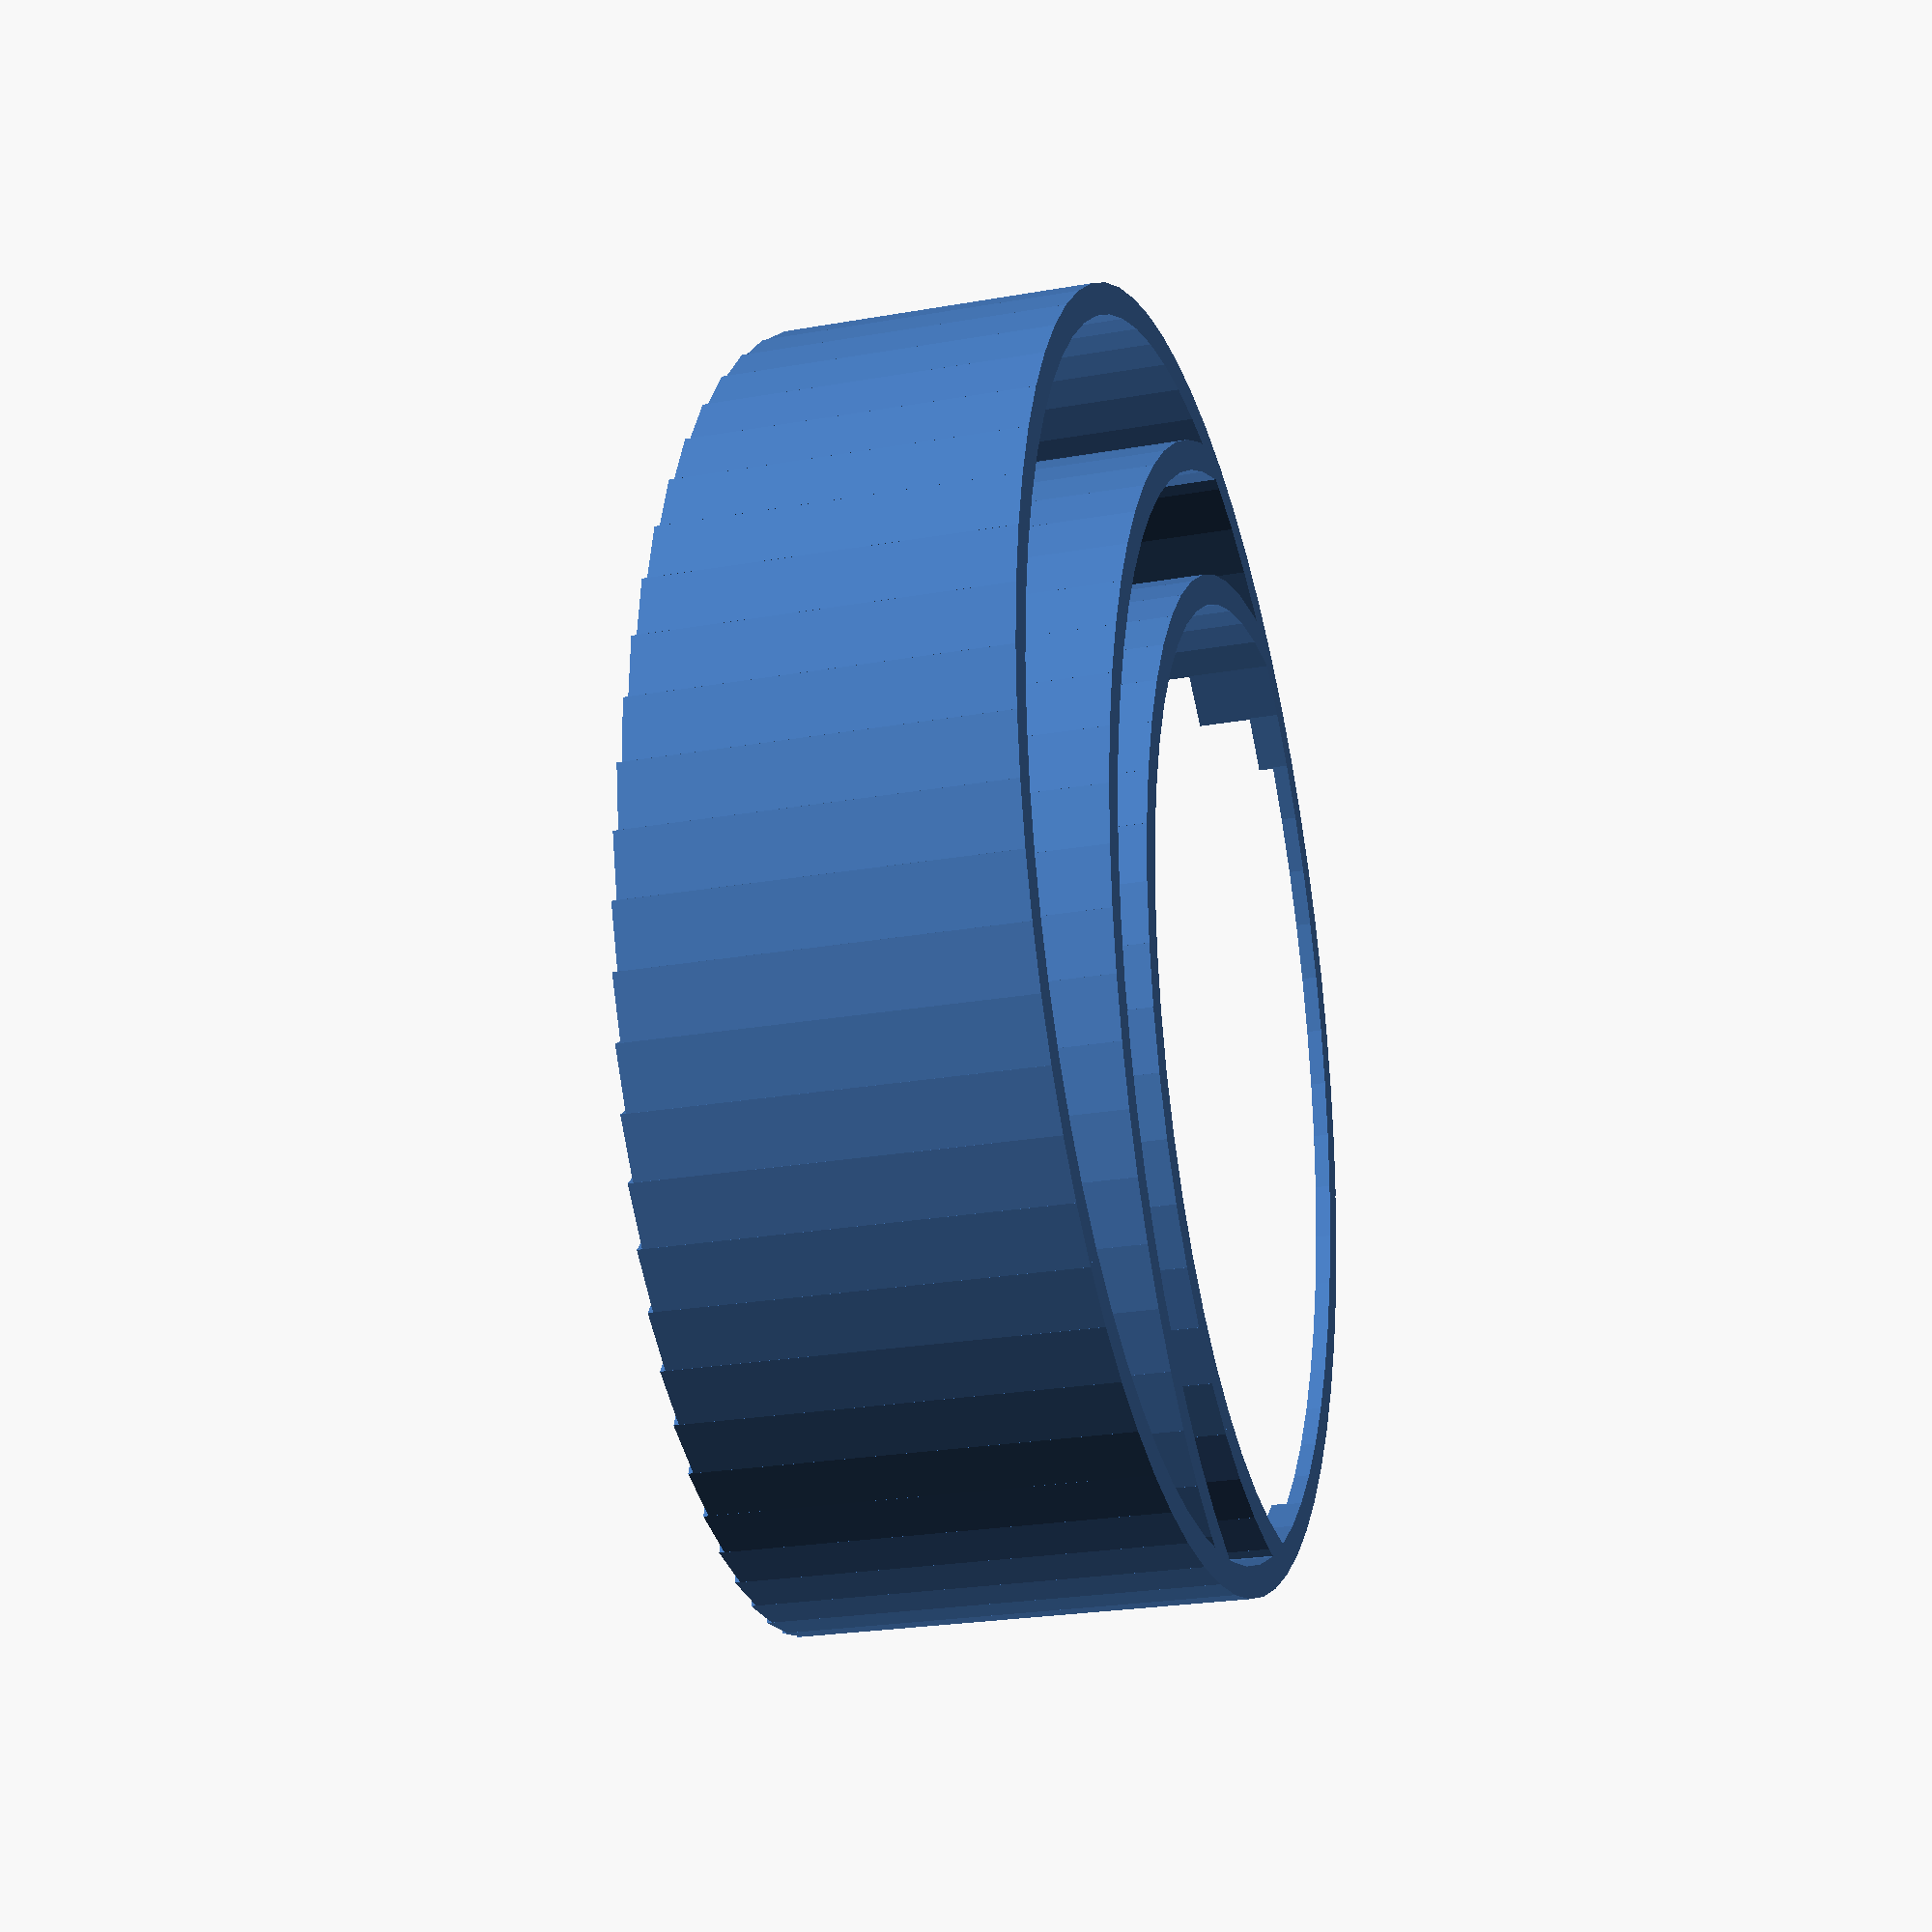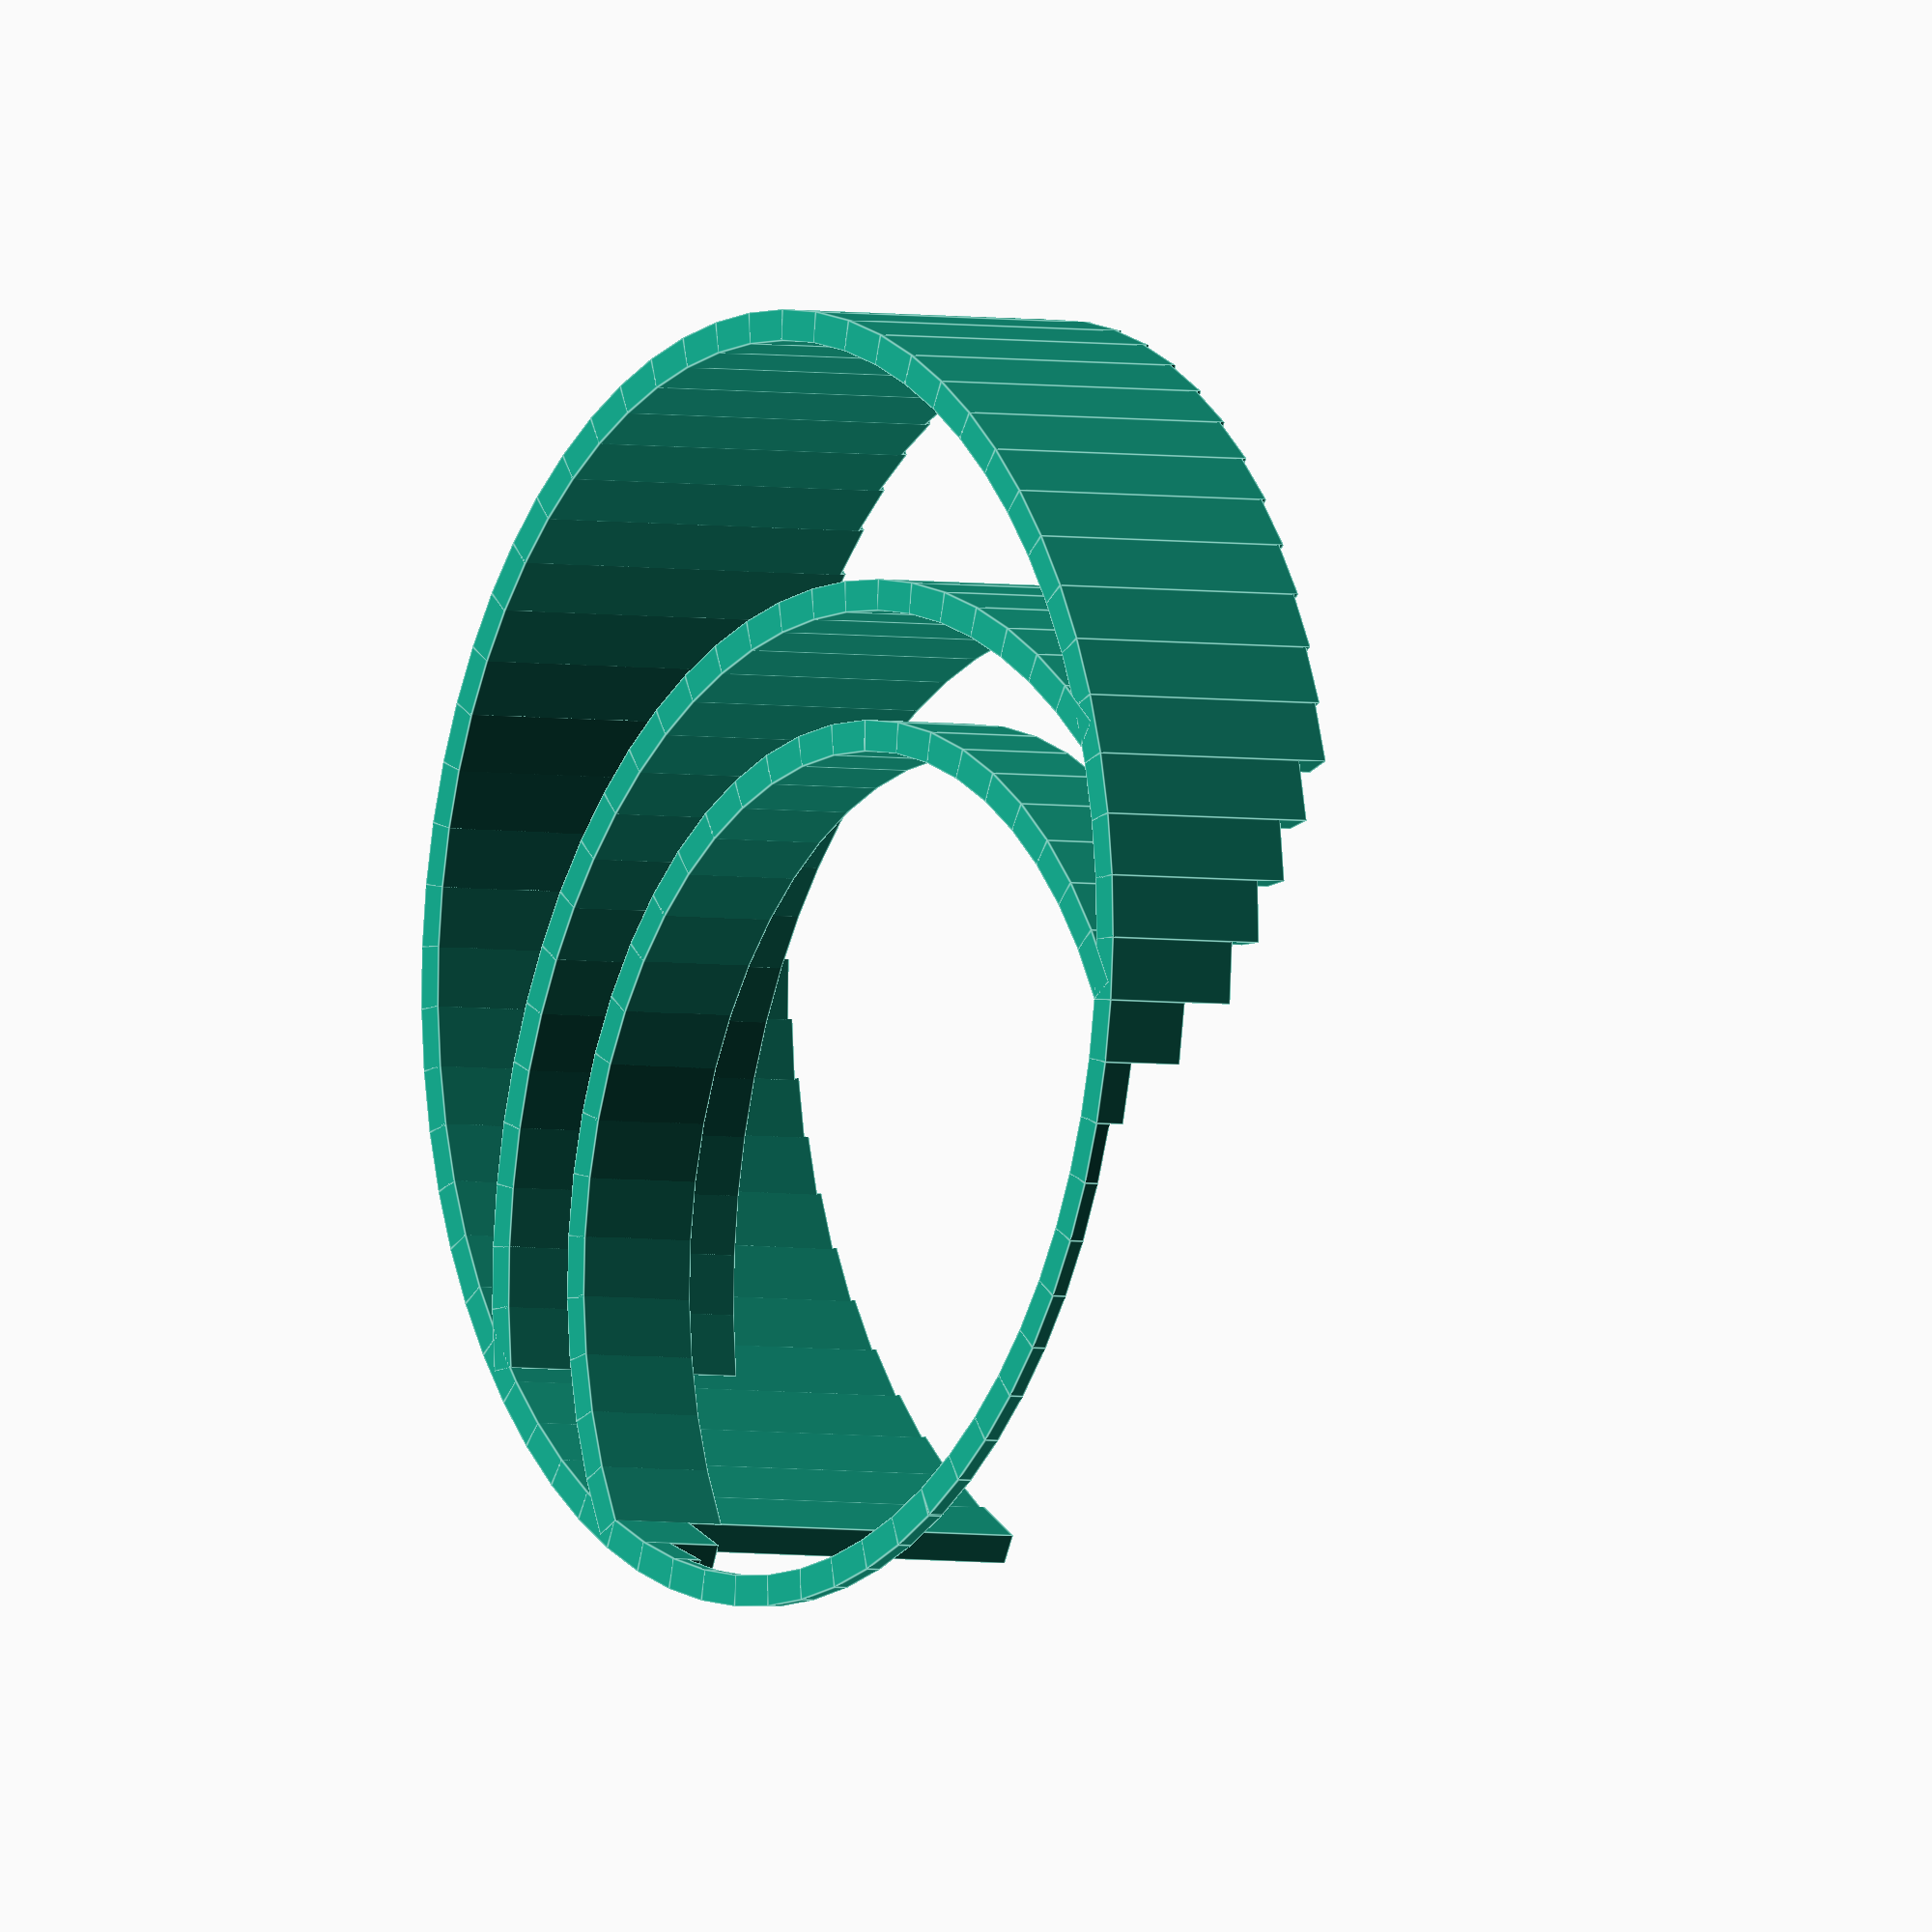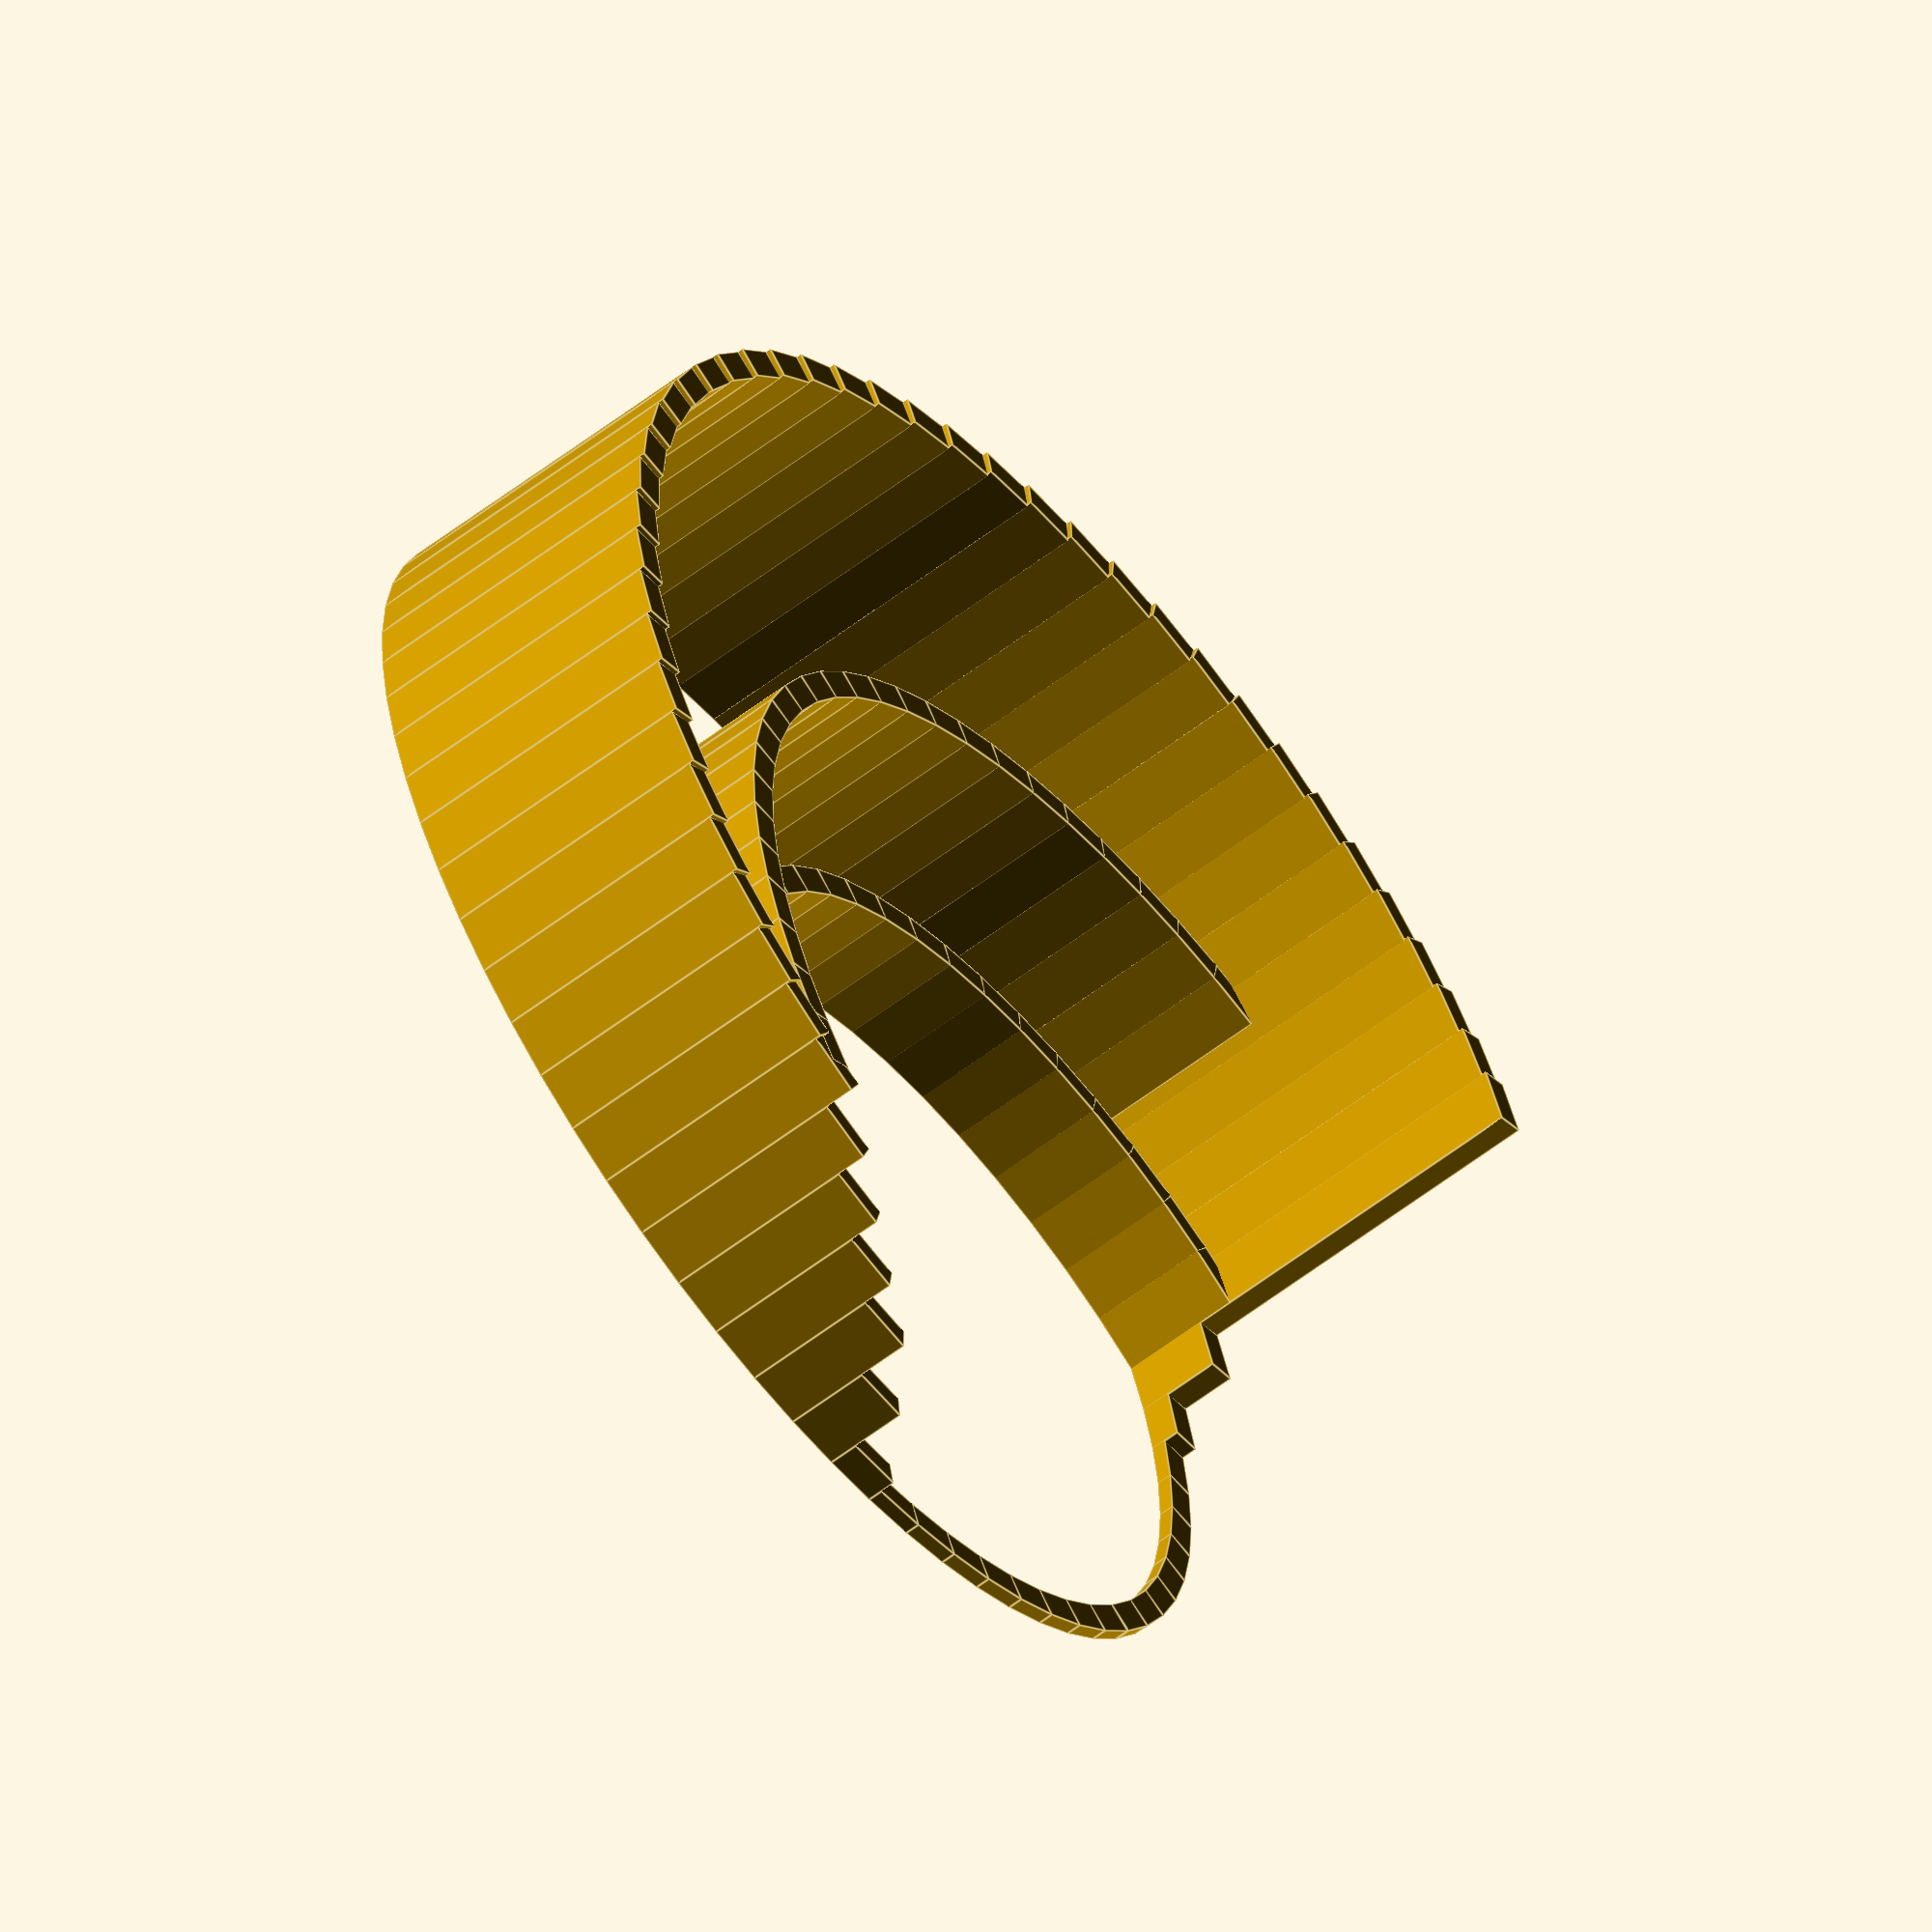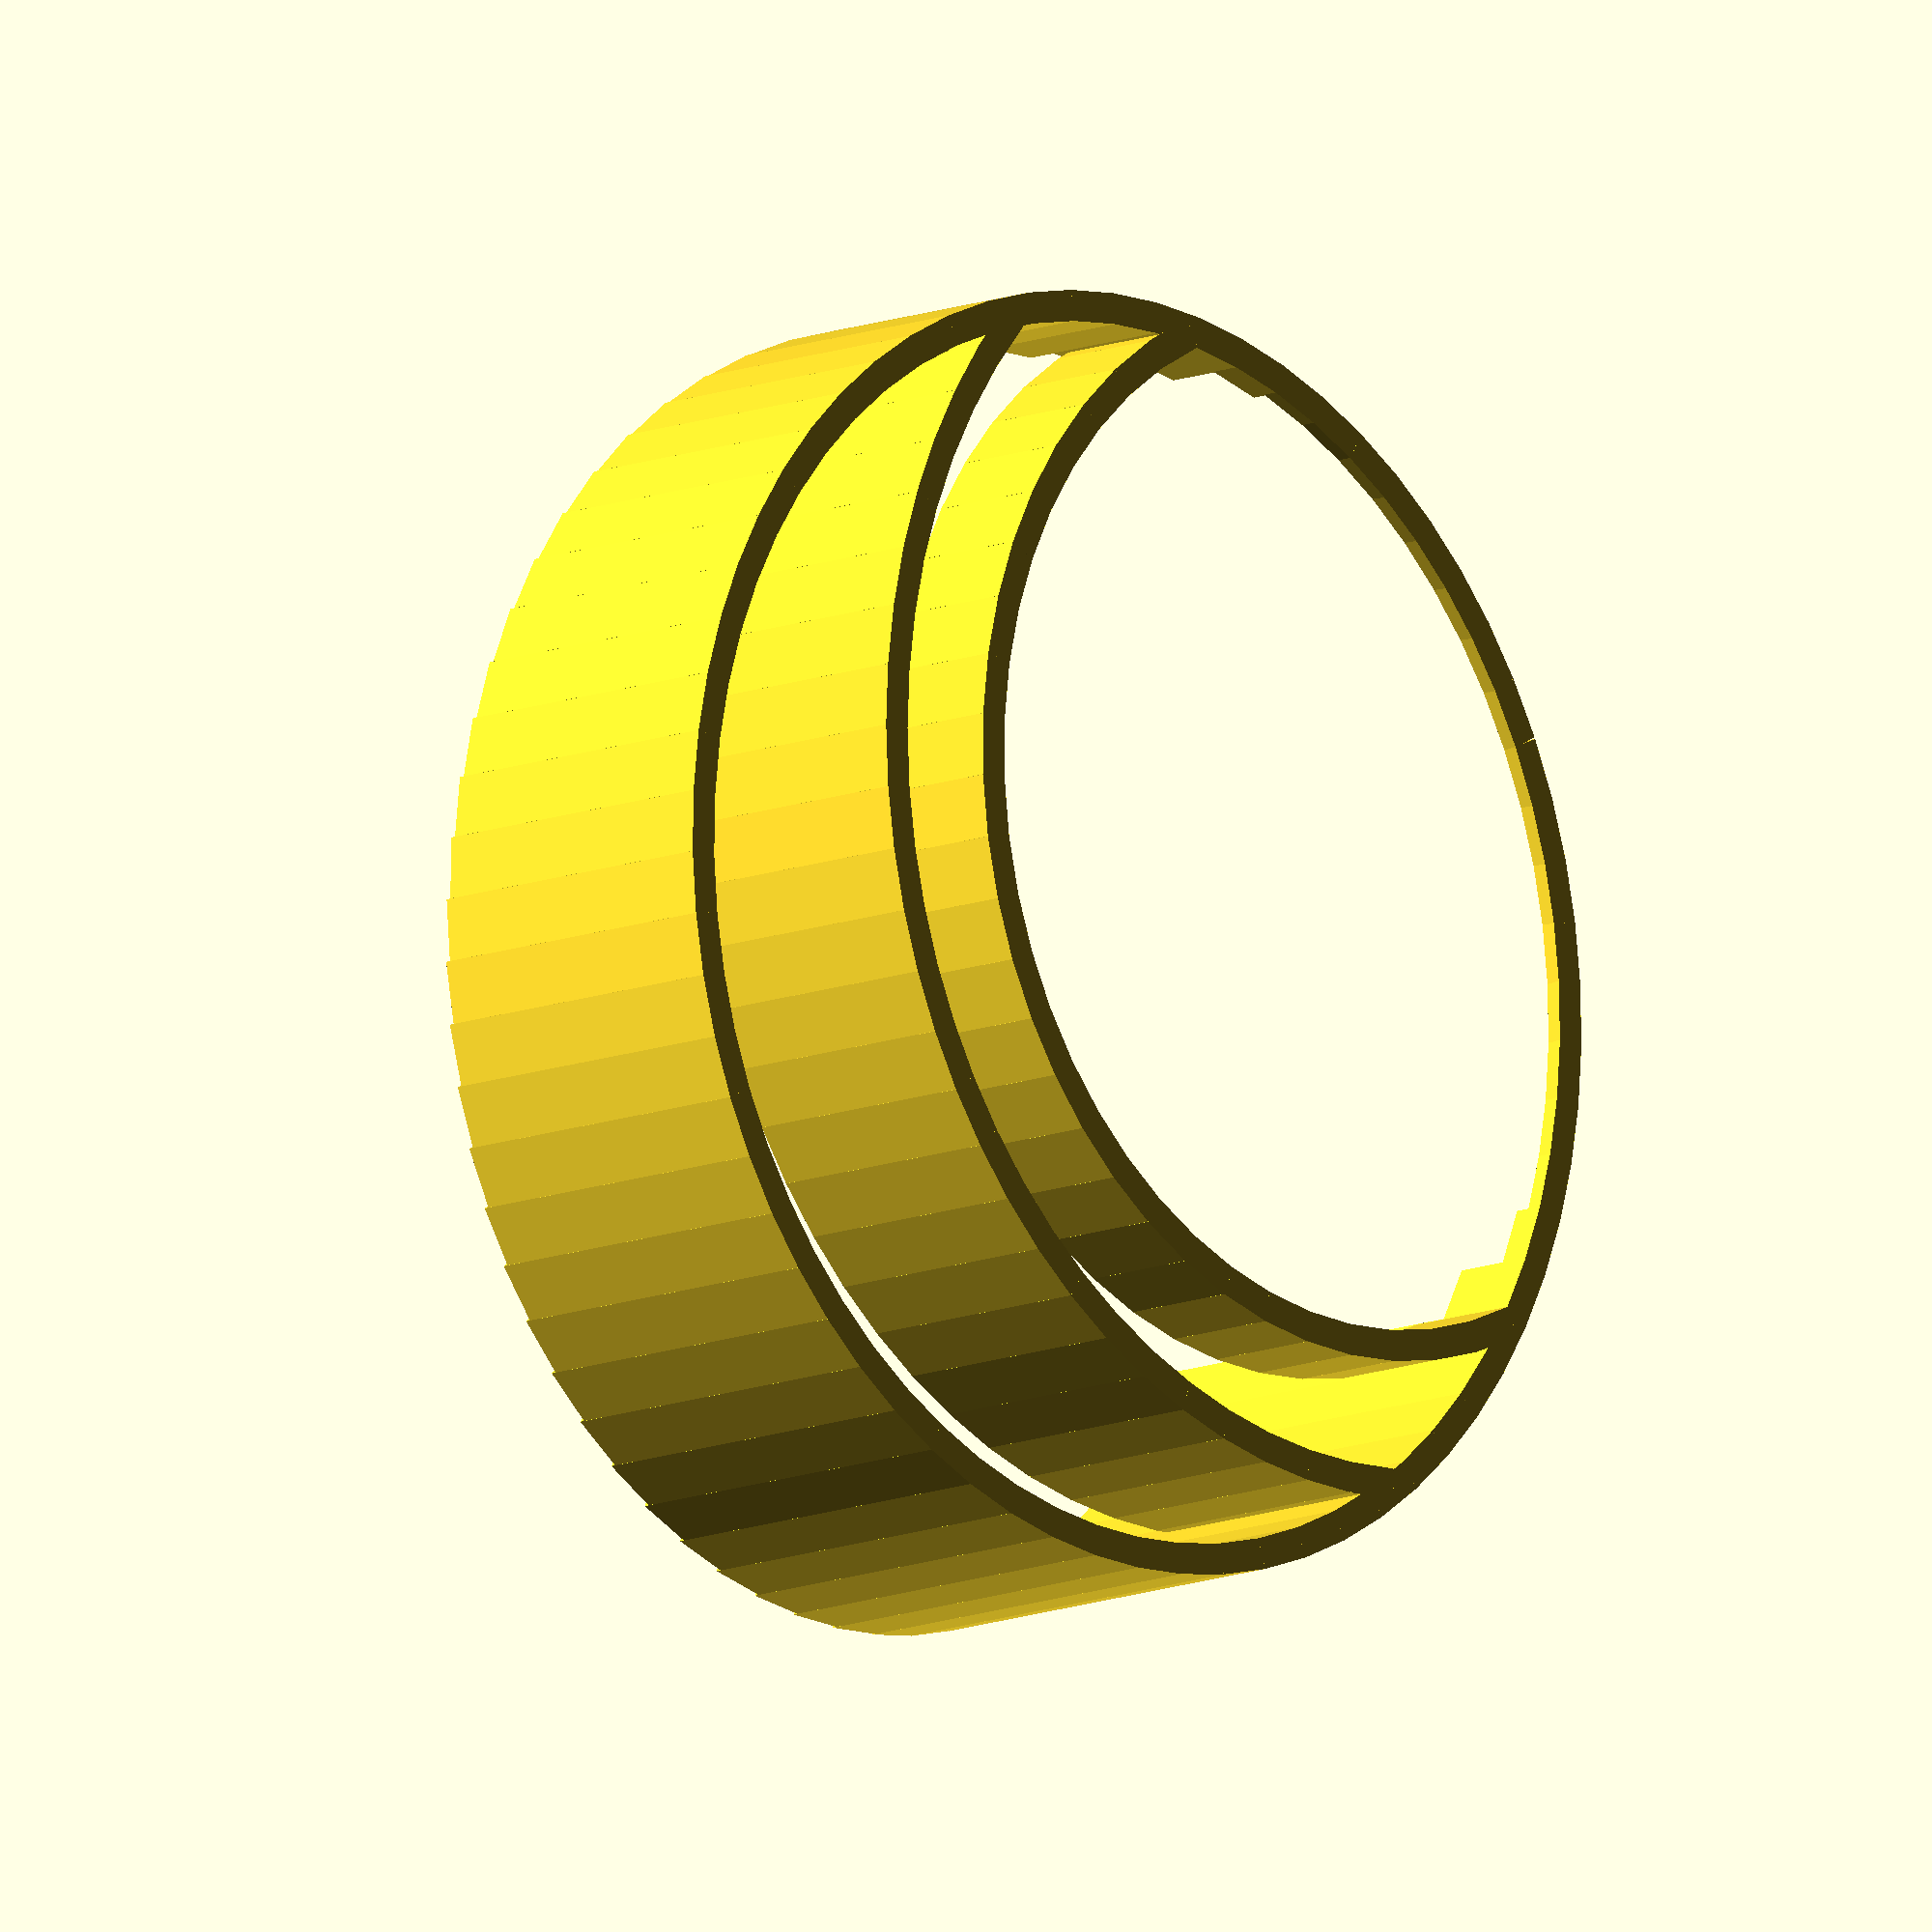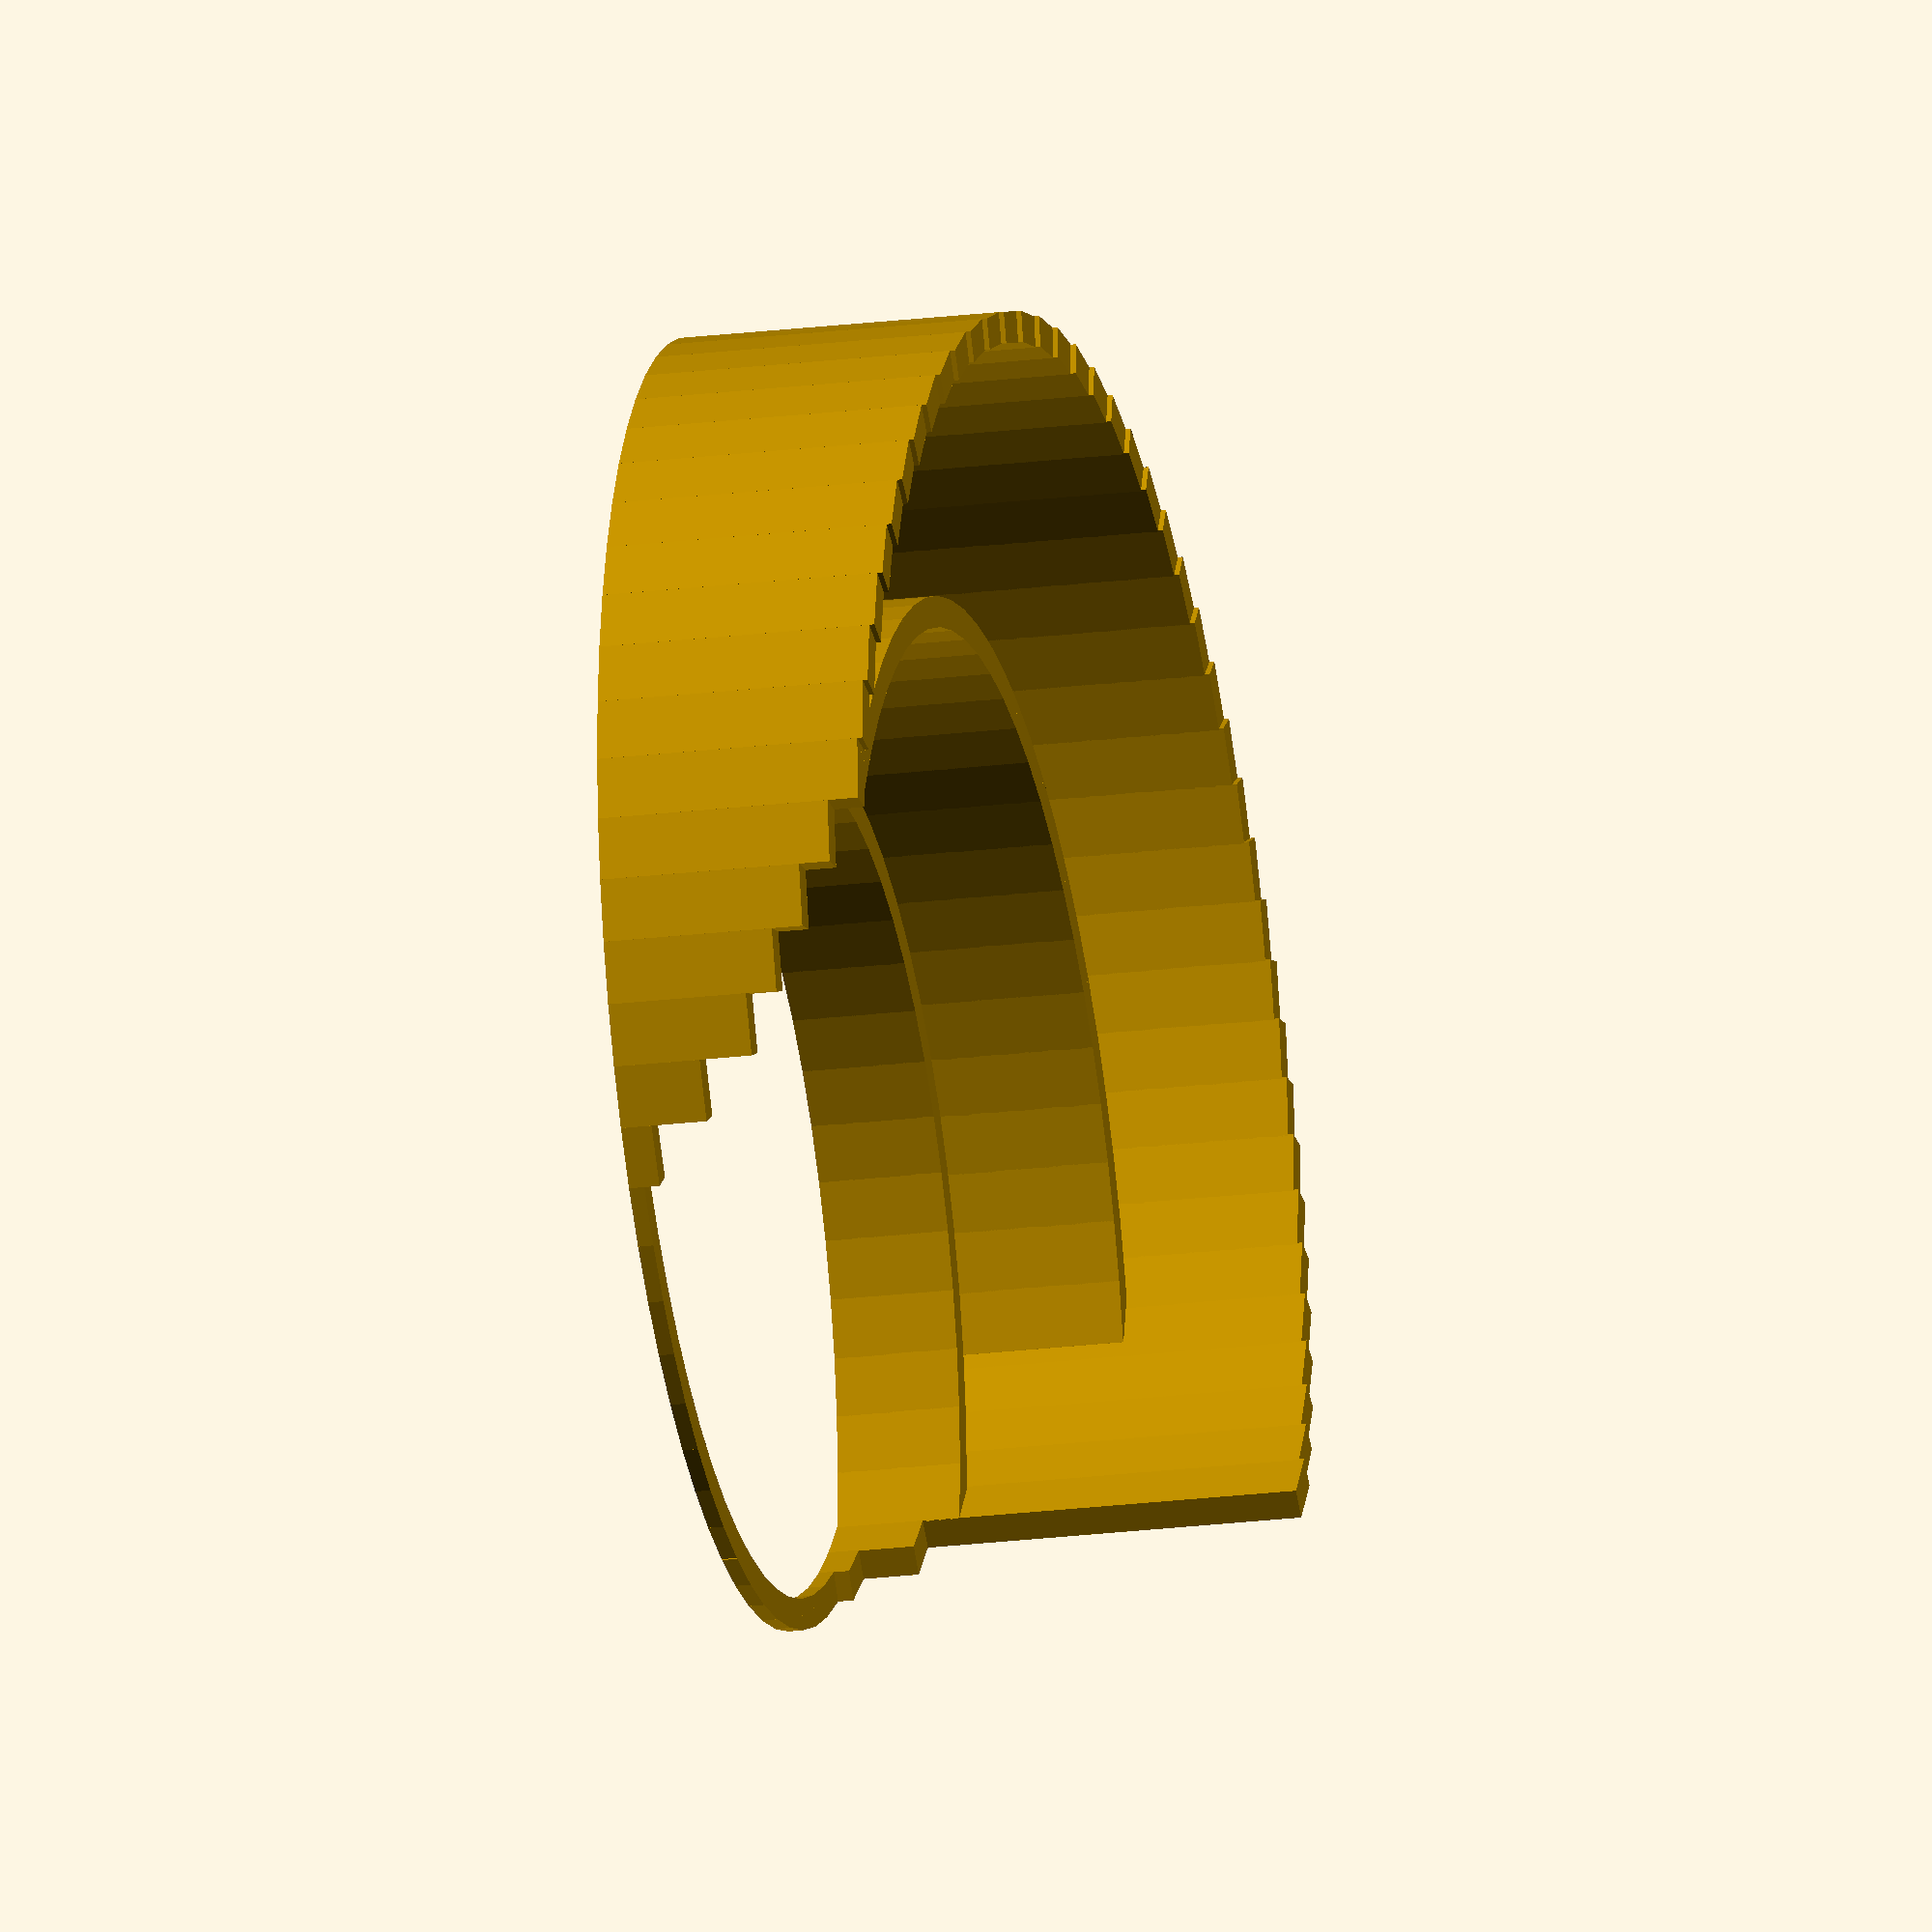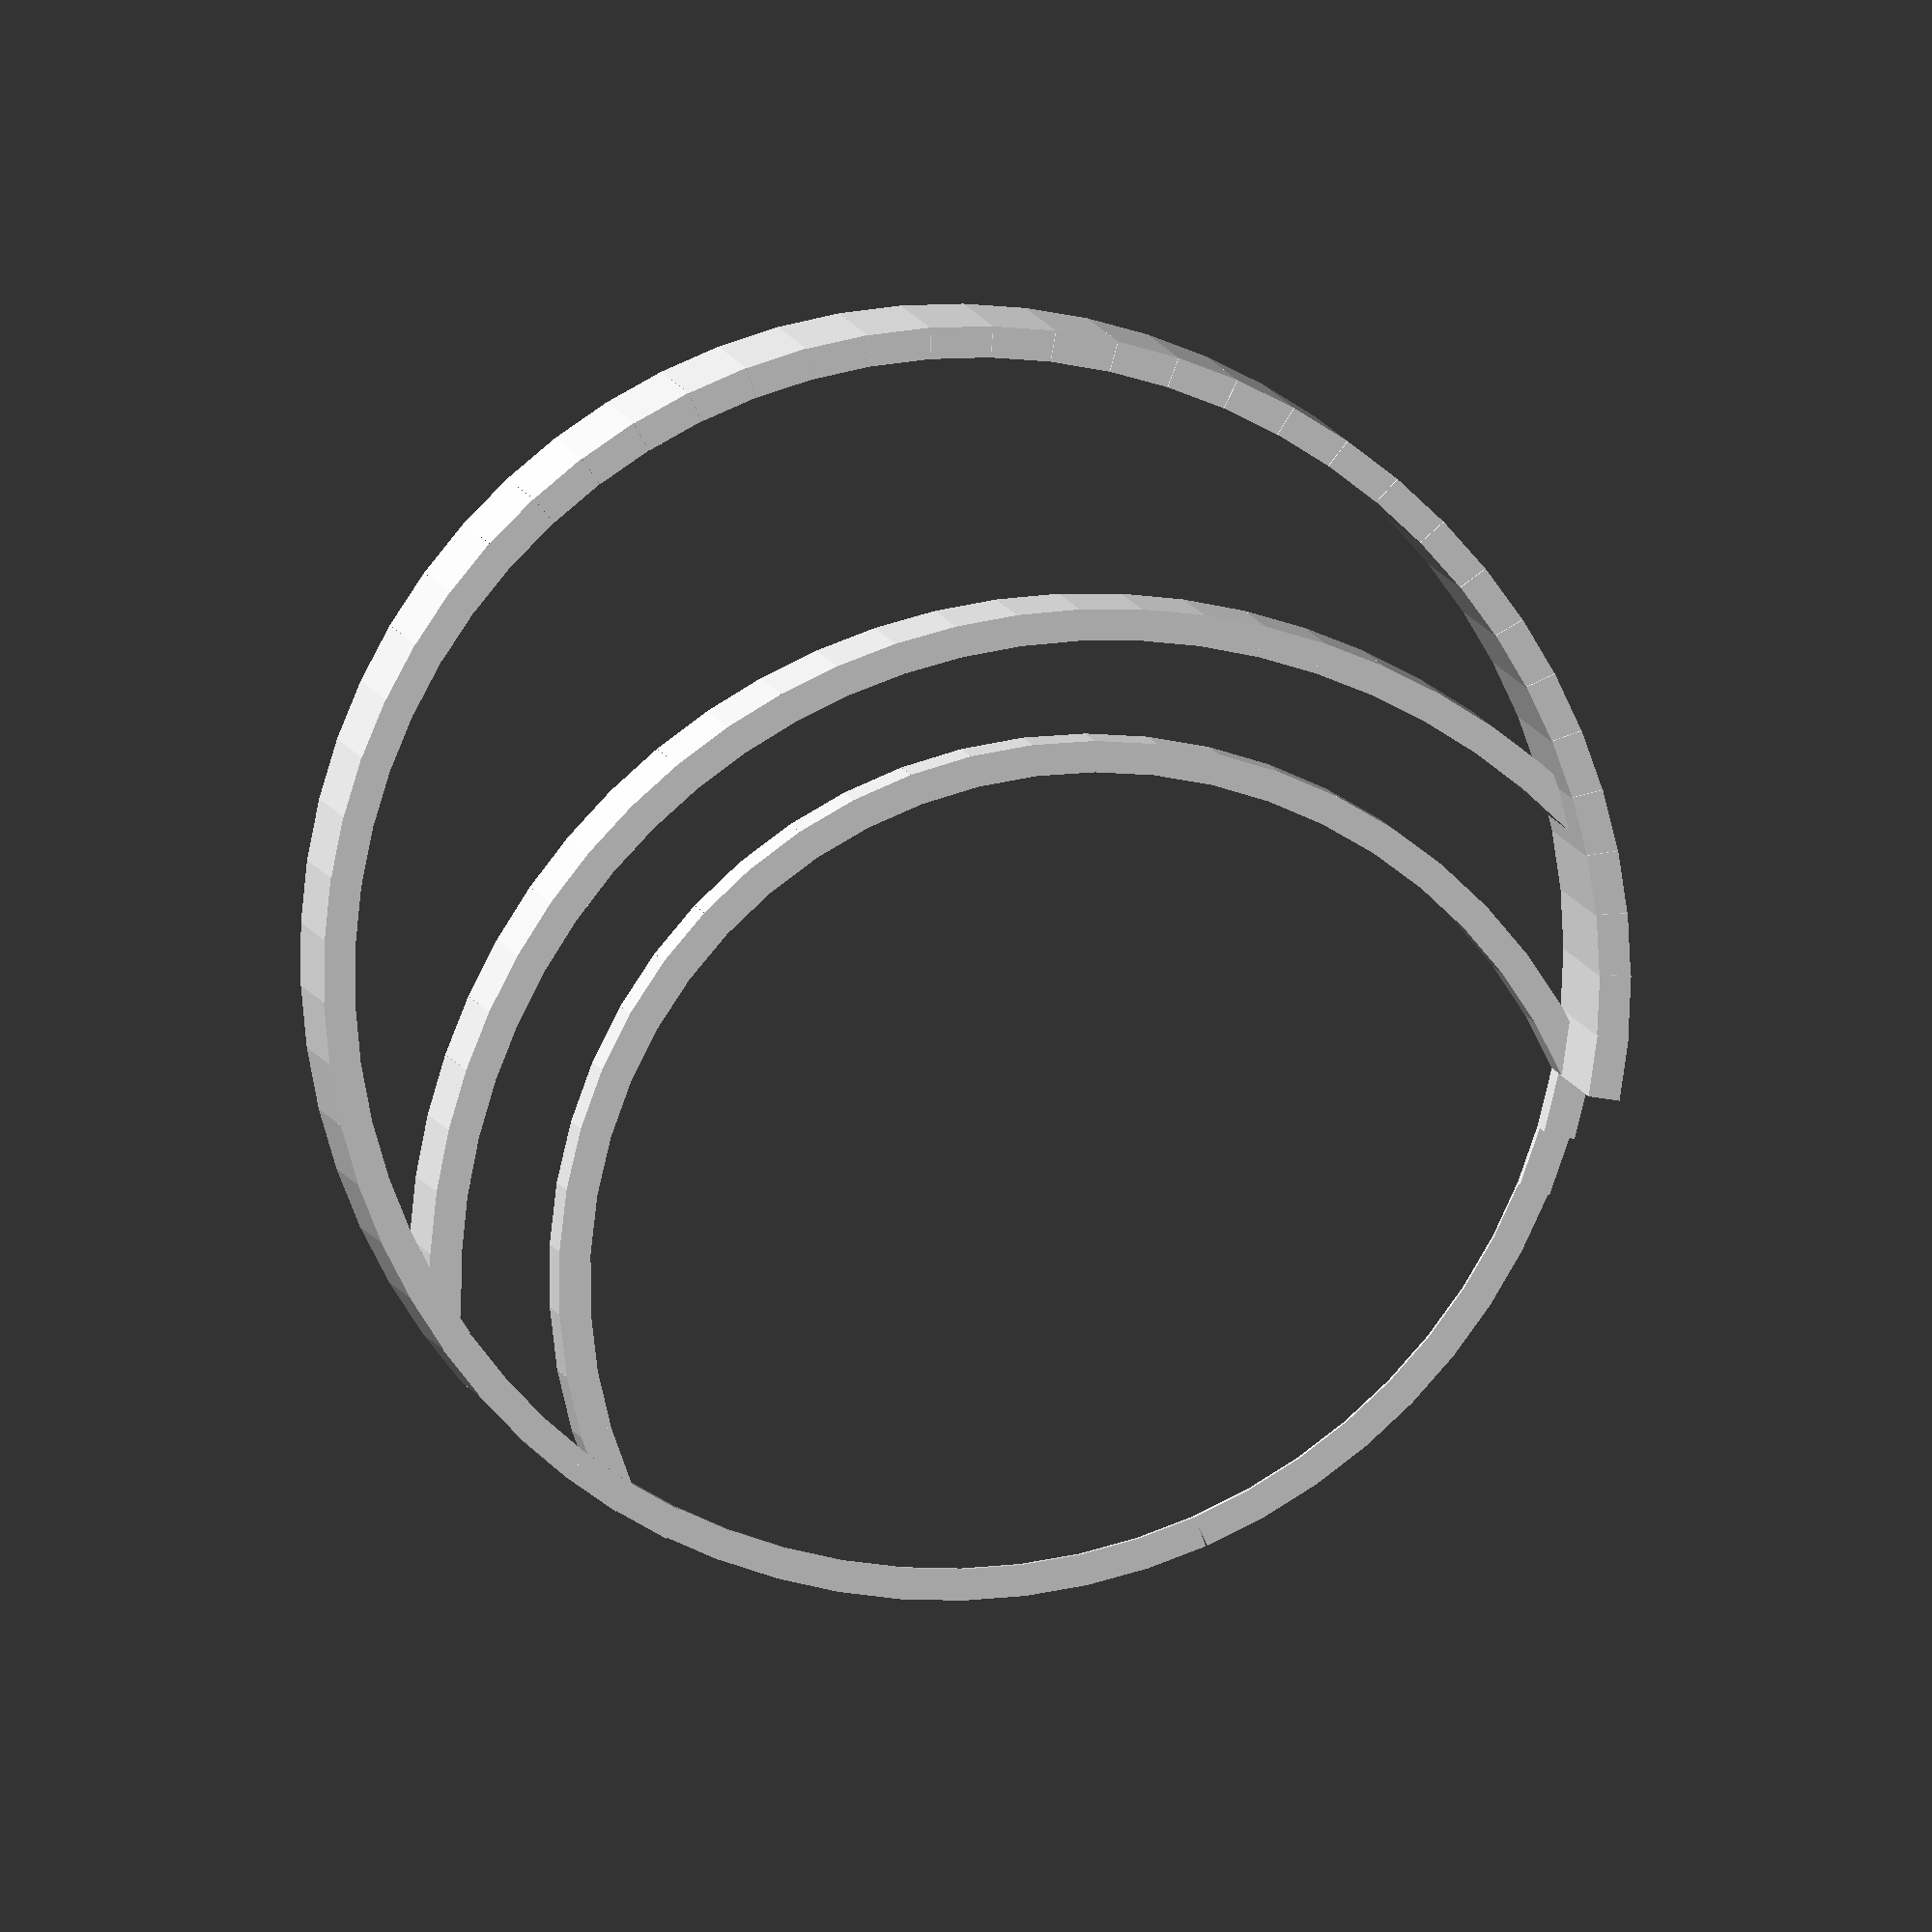
<openscad>
function ai_idx_float(array, idx, max_idx) = (len(array)-1)*idx/(max_idx-1);
function ai_low_idx(array, idx, max_idx) = (floor(ai_idx_float(array, idx, max_idx)) >= len(array)-1) ? floor(ai_idx_float(array, idx, max_idx))-1 : floor(ai_idx_float(array, idx, max_idx));
function ai_a(array, idx, max_idx) = ai_idx_float(array, idx, max_idx) - ai_low_idx(array, idx, max_idx);
function ai_low(array, idx, max_idx) = array[ai_low_idx(array, idx, max_idx)];
function ai_high(array, idx, max_idx) = array[ai_low_idx(array, idx, max_idx)+1];

function array_interpolate(array, index, max_index) = 
(1-ai_a(array, index, max_index))*ai_low(array, index, max_index) + ai_a(array, index, max_index)*ai_high(array, index, max_index);
 
module circularWall(radius, width, depth, height_array, start_angle=0, end_angle=360) {
    number_of_elements_float = 2*PI*(radius+depth/2)*(end_angle-start_angle) / (360*width);
    number_of_elements = floor(number_of_elements_float);
    echo("Number of elements: ", number_of_elements);
    // what is the real angle the integer number of elements will cover
    real_total_angle=(end_angle - start_angle) * number_of_elements / number_of_elements_float;
    real_start_angle=(start_angle+end_angle-real_total_angle)/2;
    real_end_angle=(start_angle+end_angle+real_total_angle)/2;
    for (i = [0:number_of_elements-1]) {
        fi=real_total_angle*(i+0.5)/number_of_elements+real_start_angle;
        height=array_interpolate(height_array, i, number_of_elements);
        //echo("Element idx: ", i, ", height: ", height);
        translate([-radius*cos(fi), radius*sin(fi), height/2]) {
            rotate([0, 0, -fi]) {
                cube([depth,width*1.0,height], center=true);
            }
        }
    }
}

module cutCircularWall(radius, cut_radius, radius, width, depth, height_array, cut_displacement) {
    cut_y=-(-cut_radius*cut_radius + radius*radius + cut_displacement*cut_displacement)/(2*cut_displacement);
    cut_x=sqrt(radius*radius - cut_y*cut_y);
    half_cut_angle=(cut_displacement*cut_displacement + cut_radius*cut_radius > radius*radius) ? asin(cut_x/cut_radius) : 180-asin(cut_x/cut_radius);
    echo("Half cut angle: ", half_cut_angle);

    translate([0,-cut_displacement,0]) {
        circularWall(cut_radius, width, depth, height_array, 90-half_cut_angle, 90+half_cut_angle);
    }
}

module benchWall(width, depth, height_array, radius, y_displacement, half_angle) {
    translate([-radius*sin(half_angle),-y_displacement+radius*cos(half_angle),0]) {
        rotate([0,0,half_angle]) {
            translate([0,width,0]) {
                h = height_array[0];
                translate([0,0,h/2]) {
                cube([depth,width*1.0,height_array[0]], center=true);
                }
                h2 = height_array[len(height_array)-1];

                translate([0,-width,h2/2]) {
                    cube([depth,width*1.0,h2], center=true);
                }
            }
        }
    }
}

radius=4040/2;
width=200;
depth=100;
bench_width=450;
cut_radius=radius+bench_width-350;
cut_displacement=cut_radius-1000;
bench_wall_angle=50.75;

function _multi_array_interpolation(multi_array, current_multi_array_index, desired_index) =
    (desired_index < multi_array[current_multi_array_index][2]) ?
        array_interpolate([multi_array[current_multi_array_index][0], multi_array[current_multi_array_index][1]], desired_index, multi_array[current_multi_array_index][2]) : 
        _multi_array_interpolation(multi_array, current_multi_array_index+1, desired_index+1-multi_array[current_multi_array_index][2]);
    
function multi_array_interpolation(multi_array, index) =
    _multi_array_interpolation(multi_array, 0, index);
   
/* 35 */
back_wall_multi_array=[
    [50, 50, 8],
    [50, 100, 2],
    [75, 280, 2],
    [350, 850, 6],
    [850, 1500, 41],
    [280,280,2],
    [100,100,2],
//    [850, 1500, 35],
//    [1500, 1480, 2],
//    [1450, 1420, 2],
//    [1420, 1320, 2],
//    [1320, 1150, 2],
//    [1200, 100, 4],
//    [100, 50, 2],
    [50, 50, 100]
];

function back_wall_interpolation(index) =
    multi_array_interpolation(back_wall_multi_array, index);


height_array=[
back_wall_interpolation(0),
back_wall_interpolation(1),
back_wall_interpolation(2),
back_wall_interpolation(3),
back_wall_interpolation(4),
back_wall_interpolation(5),
back_wall_interpolation(6),
back_wall_interpolation(7),
back_wall_interpolation(8),
back_wall_interpolation(9),
back_wall_interpolation(10),
back_wall_interpolation(11),
back_wall_interpolation(12),
back_wall_interpolation(13),
back_wall_interpolation(14),
back_wall_interpolation(15),
back_wall_interpolation(16),
back_wall_interpolation(17),
back_wall_interpolation(18),
back_wall_interpolation(19),
back_wall_interpolation(20),
back_wall_interpolation(21),
back_wall_interpolation(22),
back_wall_interpolation(23),
back_wall_interpolation(24),
back_wall_interpolation(25),
back_wall_interpolation(26),
back_wall_interpolation(27),
back_wall_interpolation(28),
back_wall_interpolation(29),
back_wall_interpolation(30),
back_wall_interpolation(31),
back_wall_interpolation(32),
back_wall_interpolation(33),
back_wall_interpolation(34),
back_wall_interpolation(35),
back_wall_interpolation(36),
back_wall_interpolation(37),
back_wall_interpolation(38),
back_wall_interpolation(39),
back_wall_interpolation(40),
back_wall_interpolation(41),
back_wall_interpolation(42),
back_wall_interpolation(43),
back_wall_interpolation(44),
back_wall_interpolation(45),
back_wall_interpolation(46),
back_wall_interpolation(47),
back_wall_interpolation(48),
back_wall_interpolation(49),
back_wall_interpolation(50),
back_wall_interpolation(51),
back_wall_interpolation(52),
back_wall_interpolation(53),
back_wall_interpolation(54),
back_wall_interpolation(55),
back_wall_interpolation(56),
back_wall_interpolation(57),
back_wall_interpolation(58),
back_wall_interpolation(59),
back_wall_interpolation(60),
back_wall_interpolation(61),
back_wall_interpolation(62),
back_wall_interpolation(63),
back_wall_interpolation(64)
    ];
circularWall(radius, width, depth, height_array ,-90, 270);
cutCircularWall(radius, cut_radius, radius, width, depth, [850,850], cut_displacement);
echo("Bench walls center offset: ", cut_displacement);
echo("Outer bench wall radius: ", cut_radius);
front_wall_height_array=[400, 400, 400, 400,
                         400, 400, 400, 400,
                         400, 400, 400, 400,
                         400, 400, 400, 400];
echo("Inner bench wall radius: ", cut_radius-bench_width);
cutCircularWall(radius, cut_radius-bench_width, radius, width, depth, front_wall_height_array, cut_displacement);
bench_height_array=[550,550];
//benchWall(width, depth, bench_height_array, cut_radius-bench_width+width/2+depth/2, cut_displacement, bench_wall_angle);
//benchWall(width, depth, bench_height_array, cut_radius-bench_width+width/2+depth/2, cut_displacement, -bench_wall_angle);



</openscad>
<views>
elev=24.3 azim=87.5 roll=106.3 proj=p view=wireframe
elev=3.5 azim=27.9 roll=237.8 proj=o view=edges
elev=240.8 azim=122.8 roll=232.1 proj=o view=edges
elev=192.1 azim=296.5 roll=46.8 proj=o view=wireframe
elev=21.6 azim=6.1 roll=282.4 proj=o view=wireframe
elev=356.6 azim=336.5 roll=355.5 proj=o view=solid
</views>
